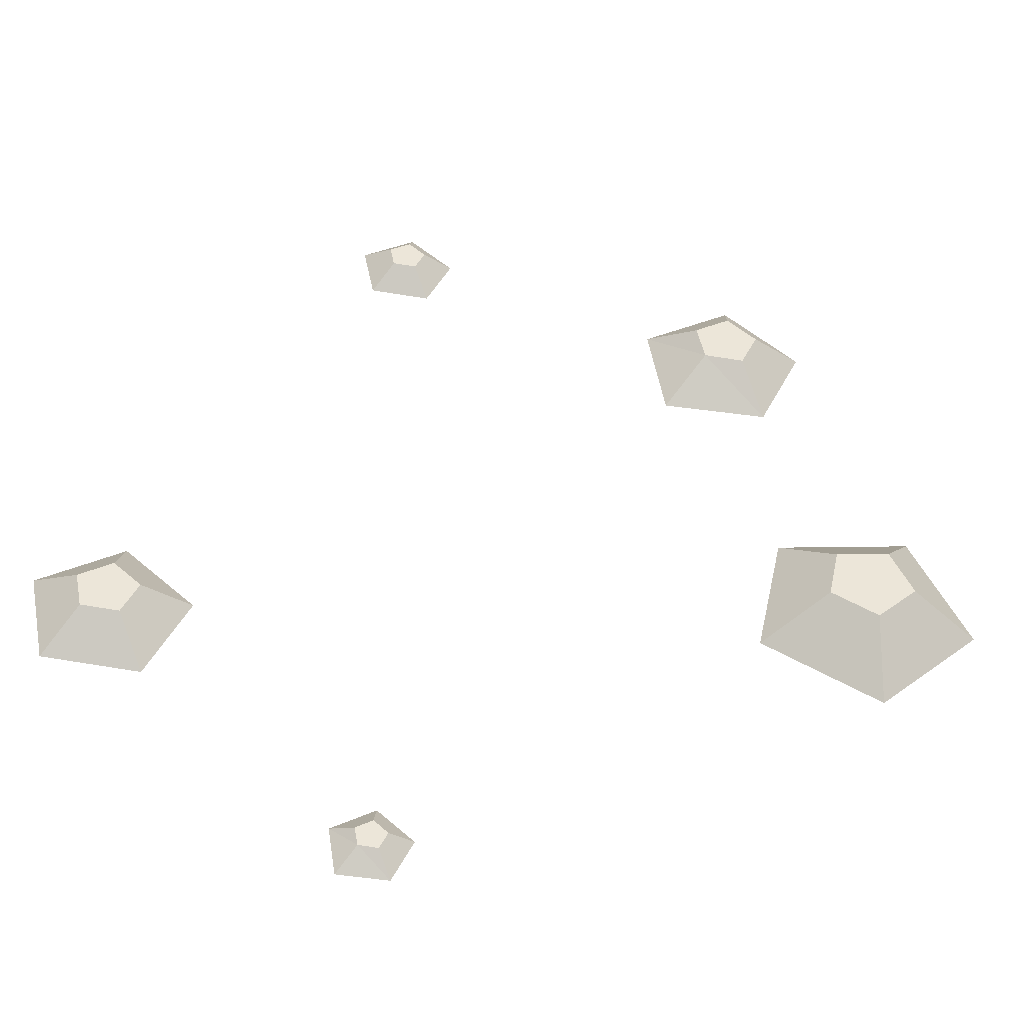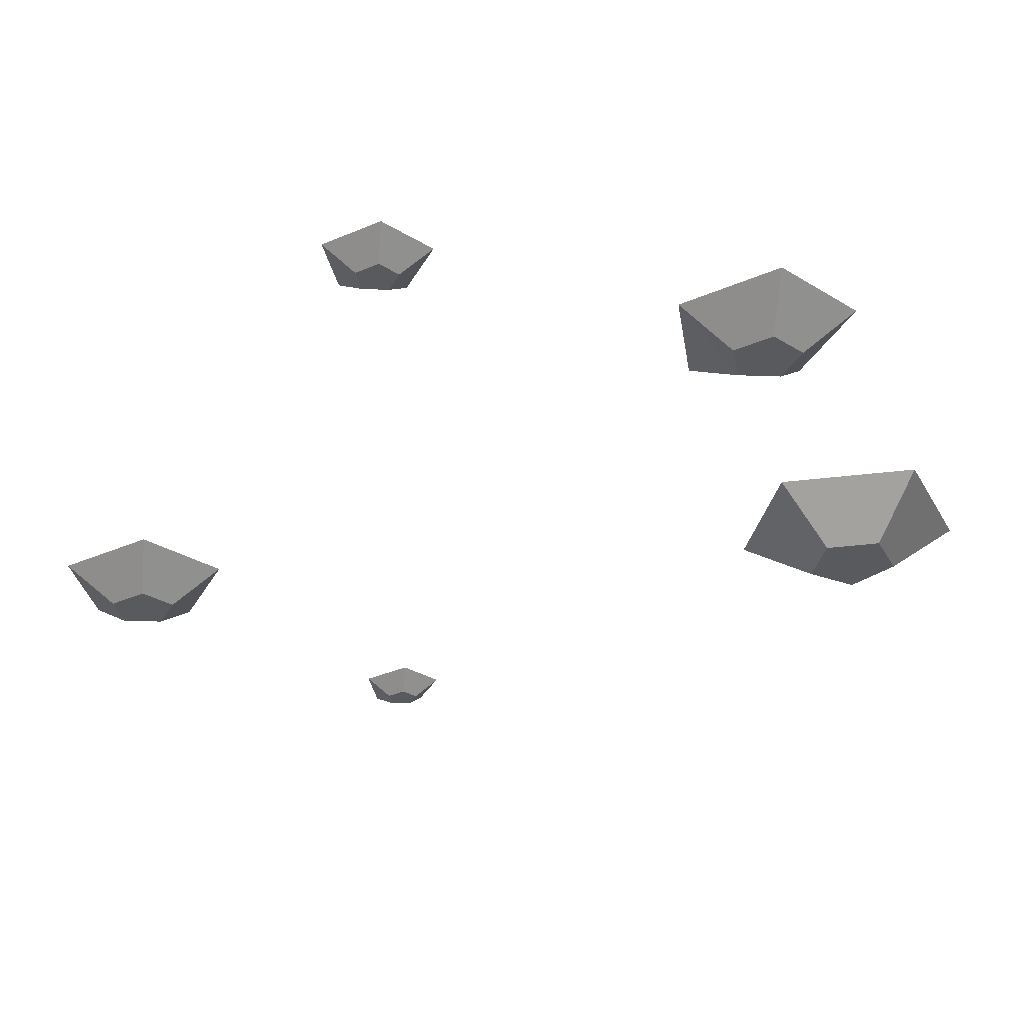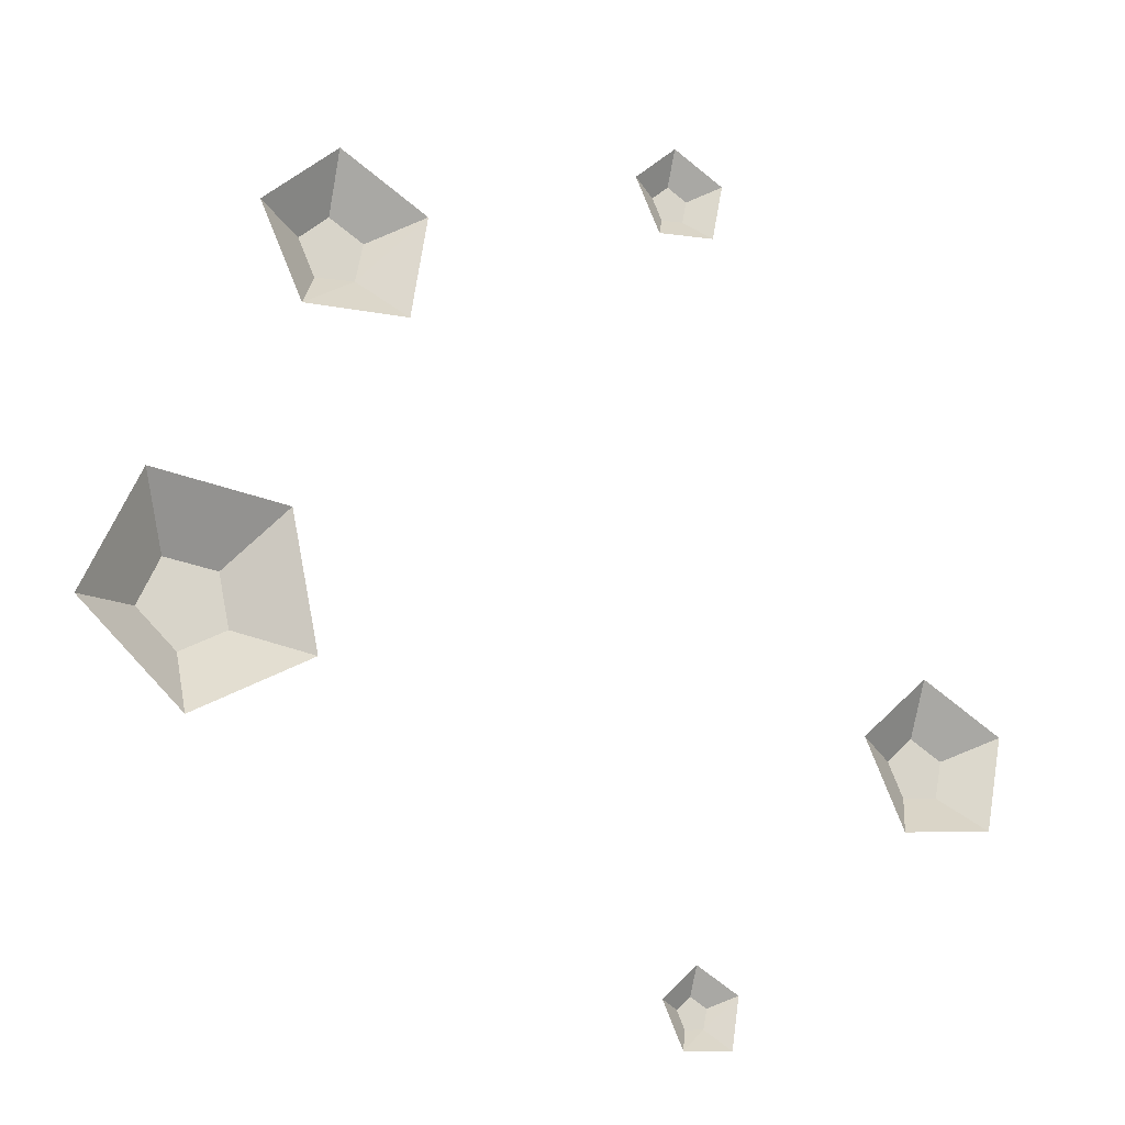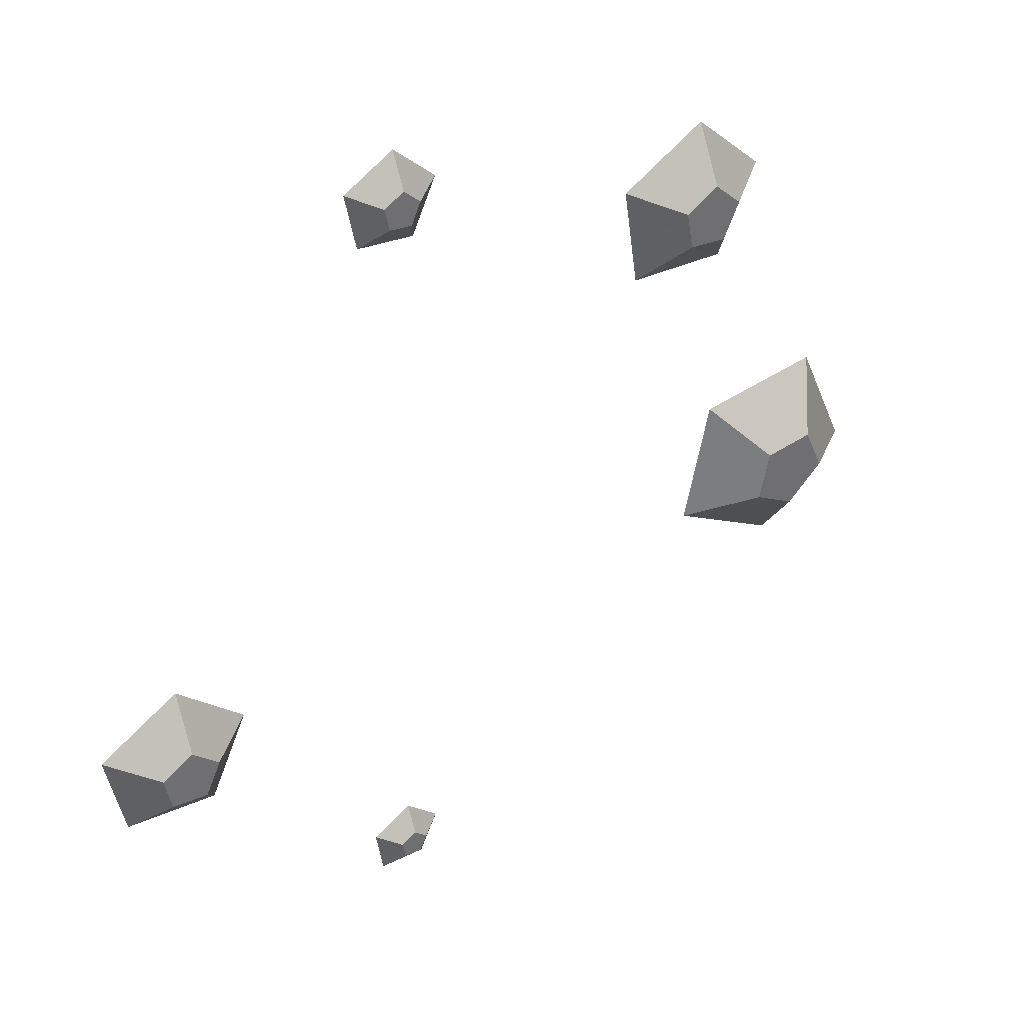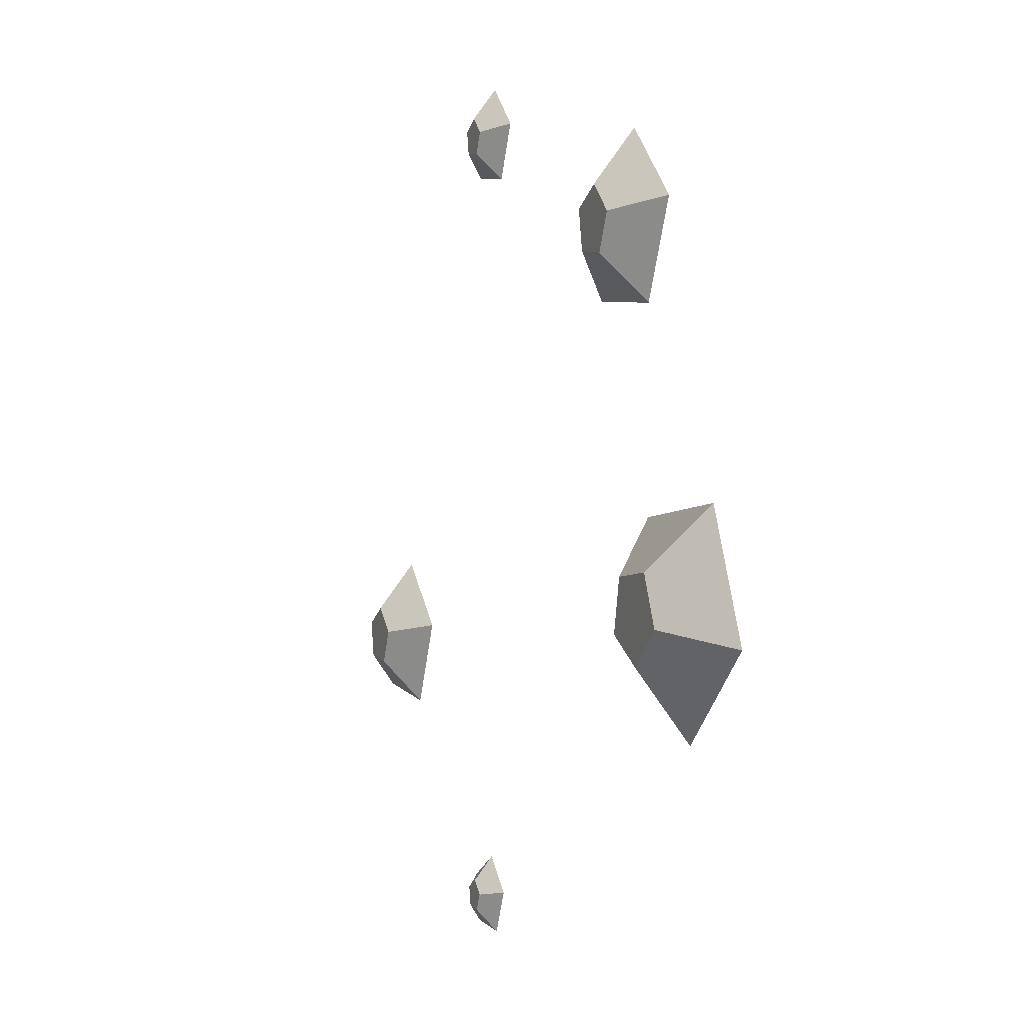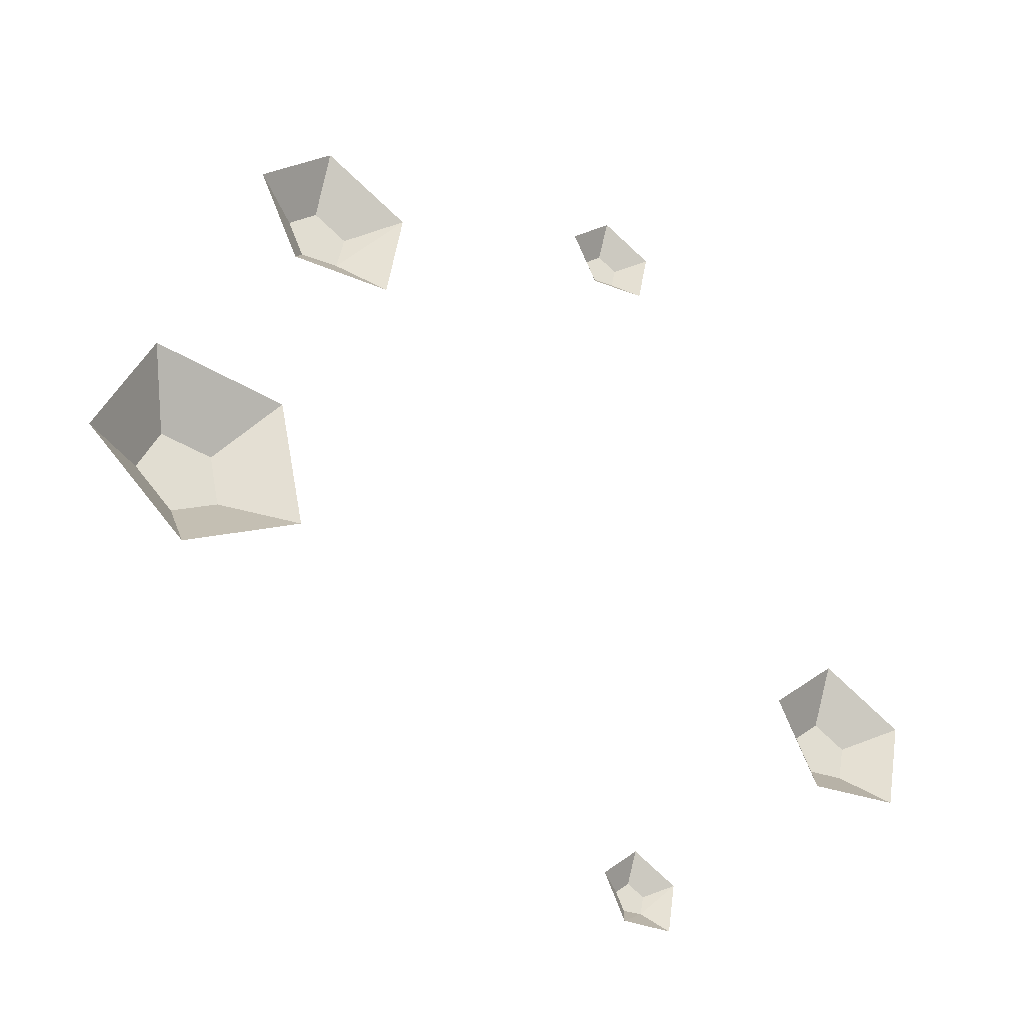
<metadata>
{"format":"obj","ext":"obj","renderer":"f3d","projection":"perspective","resolution":1024,"background":"white","views":[{"elev":-44.3,"azim":174.6,"up":"+Z"},{"elev":58.2,"azim":177.3,"up":"+Z"},{"elev":-19.9,"azim":-27.4,"up":"+Z"},{"elev":38.3,"azim":144.6,"up":"+Z"},{"elev":0.6,"azim":-111.5,"up":"+Z"},{"elev":-38.0,"azim":-32.7,"up":"+Z"}]}
</metadata>
<code>
g Rocks_Round_s_03
v 0.06874 -0.000395 0.1977
v 0.06173 -0.000395 0.1616
v 0.02524 -0.000395 0.1571
v 0.009706 -0.000395 0.1904
v 0.03659 -0.000395 0.2155
v 0.05153 0.01308 0.1896
v 0.04878 0.01308 0.1755
v 0.03445 0.01308 0.1737
v 0.02834 0.01308 0.1868
v 0.03891 0.01308 0.1966
v -0.199 -8e-06 -0.05525
v -0.1819 -8e-06 -0.1354
v -0.2528 -8e-06 -0.1765
v -0.3138 -8e-06 -0.1218
v -0.2806 -8e-06 -0.04681
v -0.2273 0.03004 -0.08676
v -0.2206 0.03004 -0.1182
v -0.2484 0.03004 -0.1344
v -0.2724 0.03004 -0.1129
v -0.2593 0.03004 -0.08344
v 0.2031 0.02128 -0.1235
v 0.1862 0.02128 -0.1394
v 0.196 0.02128 -0.1604
v 0.219 0.02128 -0.1576
v 0.2235 0.02128 -0.1348
v 0.1994 -0.000389 -0.09323
v 0.1562 -0.000389 -0.1336
v 0.1812 -0.000389 -0.1872
v 0.2399 -0.000389 -0.1799
v 0.2511 -0.000389 -0.1219
v 0.06806 -0.000154 -0.2909
v 0.06343 -0.000154 -0.3212
v 0.03315 -0.000154 -0.3234
v 0.0207 -0.000154 -0.2967
v 0.04224 -0.000154 -0.2766
v 0.05421 0.01064 -0.2973
v 0.05205 0.01064 -0.3087
v 0.04052 0.01064 -0.3101
v 0.03563 0.01064 -0.2996
v 0.04409 0.01064 -0.2917
v -0.1242 -0.000671 0.1319
v -0.134 -0.000671 0.06786
v -0.1982 -0.000671 0.06323
v -0.2245 -0.000671 0.1198
v -0.1789 -0.000671 0.1623
v -0.1535 0.0222 0.1185
v -0.1581 0.0222 0.09429
v -0.1825 0.0222 0.09142
v -0.1929 0.0222 0.1136
v -0.175 0.0222 0.1304
f 6 5 1
f 4 8 3
f 2 6 1
f 5 9 4
f 3 7 2
f 11 20 15
f 19 13 14
f 12 16 11
f 15 19 14
f 18 12 13
f 28 24 29
f 24 30 29
f 22 28 27
f 26 22 27
f 25 26 30
f 36 35 31
f 34 38 33
f 37 31 32
f 35 39 34
f 33 37 32
f 46 45 41
f 44 48 43
f 47 41 42
f 45 49 44
f 43 47 42
f 8 9 10
f 16 17 18
f 23 25 24
f 8 6 7
f 23 22 21
f 20 18 19
f 38 39 40
f 38 36 37
f 48 49 50
f 48 46 47
f 6 10 5
f 4 9 8
f 2 7 6
f 5 10 9
f 3 8 7
f 11 16 20
f 19 18 13
f 12 17 16
f 15 20 19
f 18 17 12
f 28 23 24
f 24 25 30
f 22 23 28
f 26 21 22
f 25 21 26
f 36 40 35
f 34 39 38
f 37 36 31
f 35 40 39
f 33 38 37
f 46 50 45
f 44 49 48
f 47 46 41
f 45 50 49
f 43 48 47
f 23 21 25
f 8 10 6
f 20 16 18
f 38 40 36
f 48 50 46

</code>
